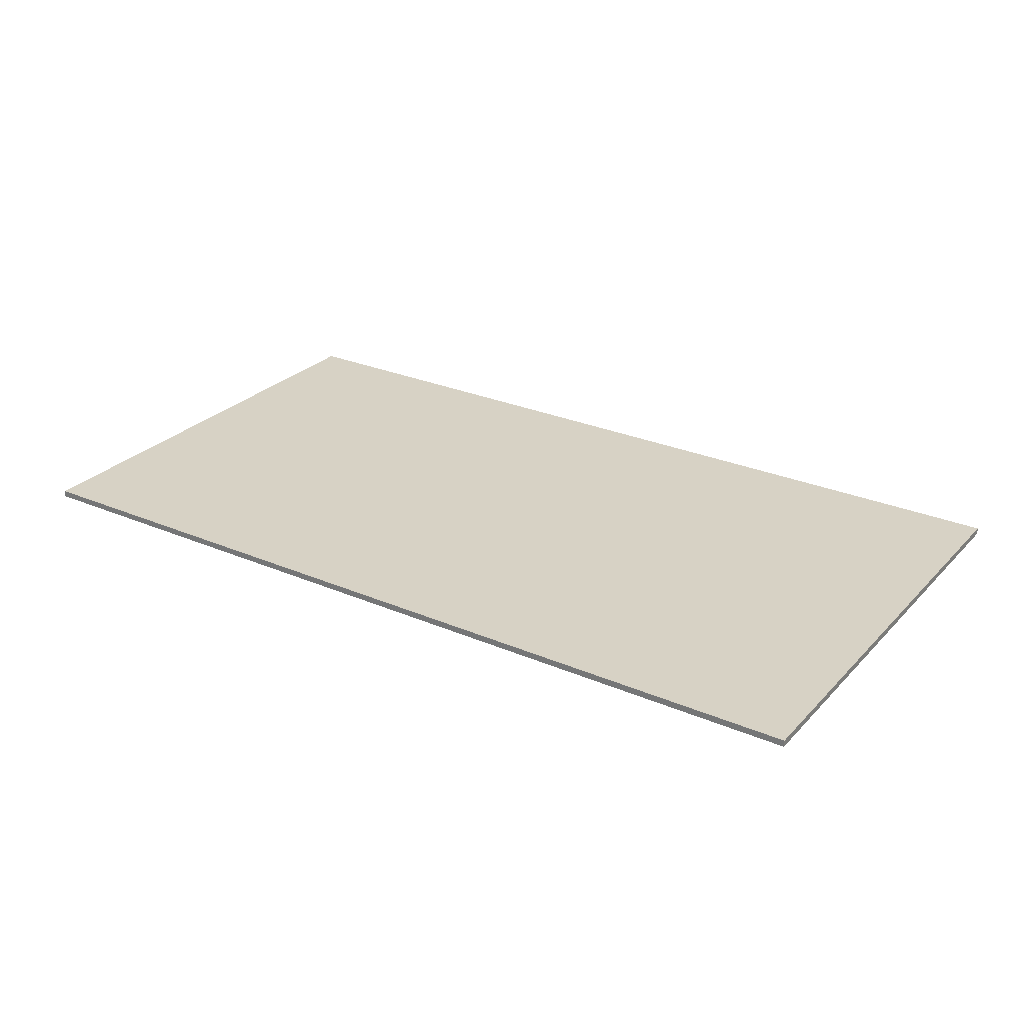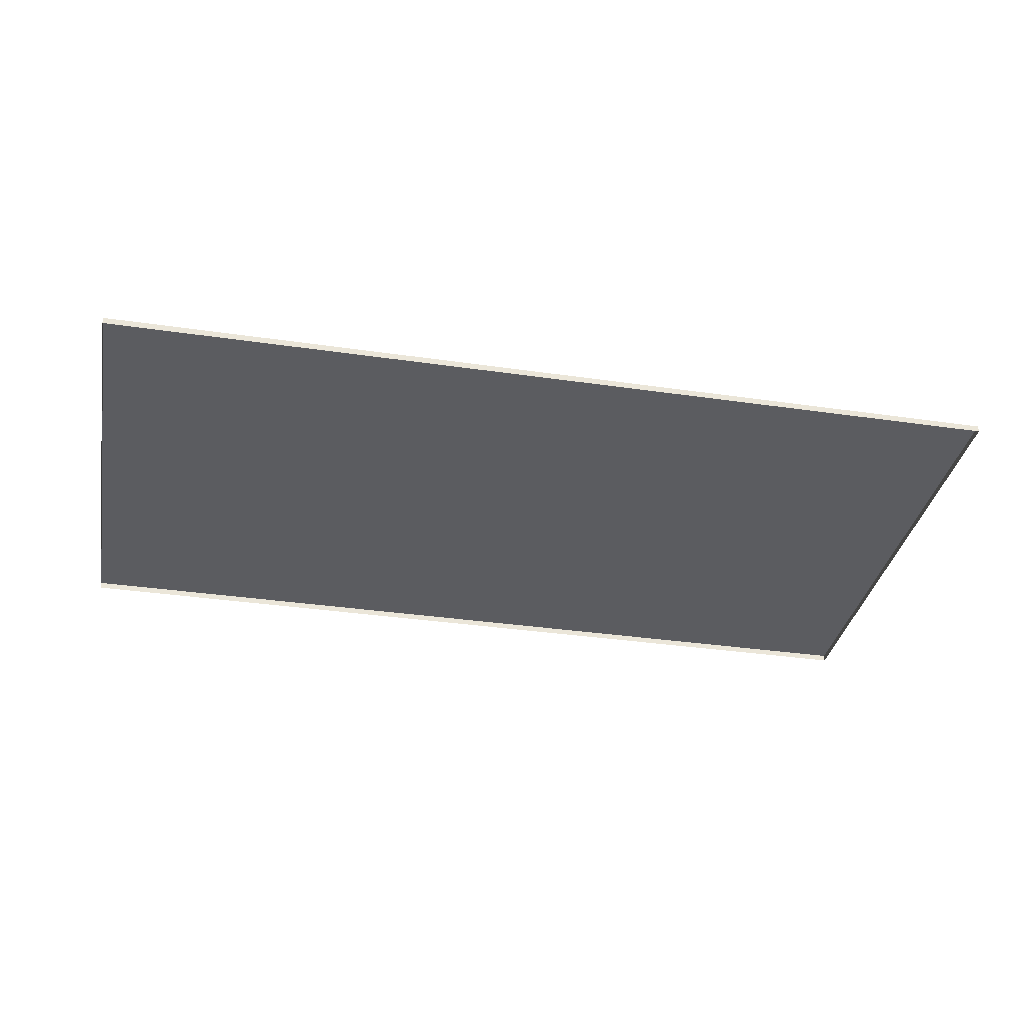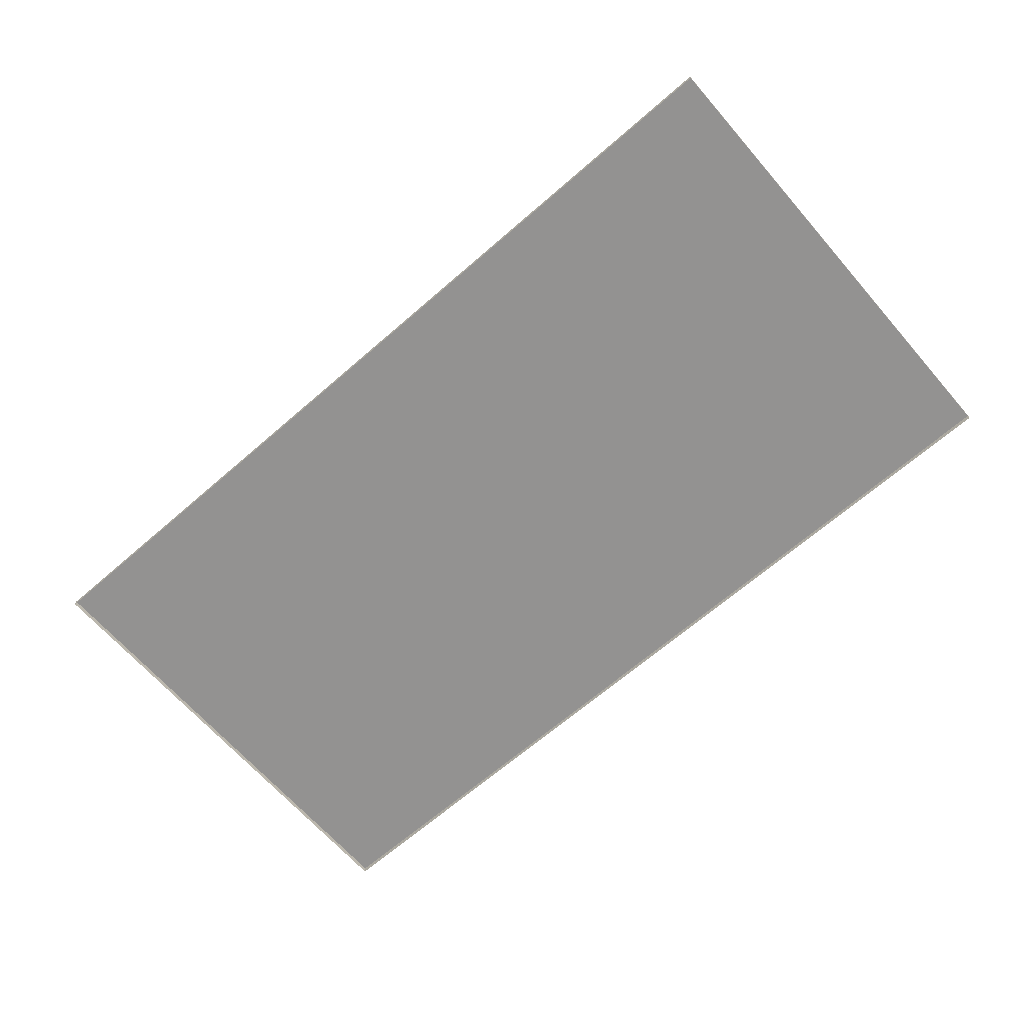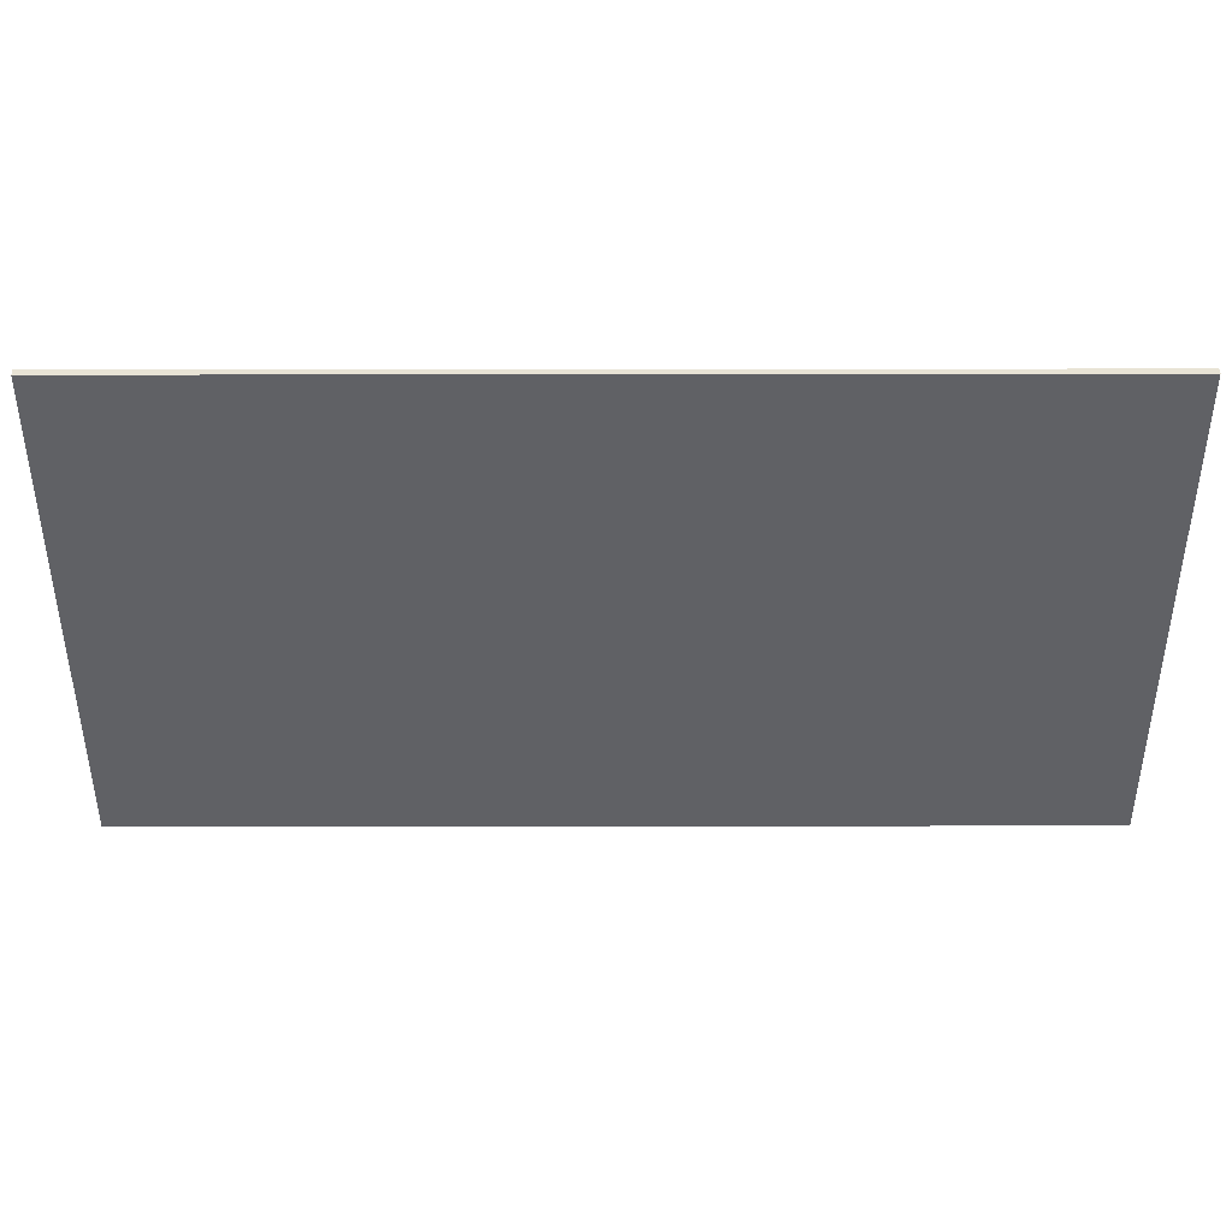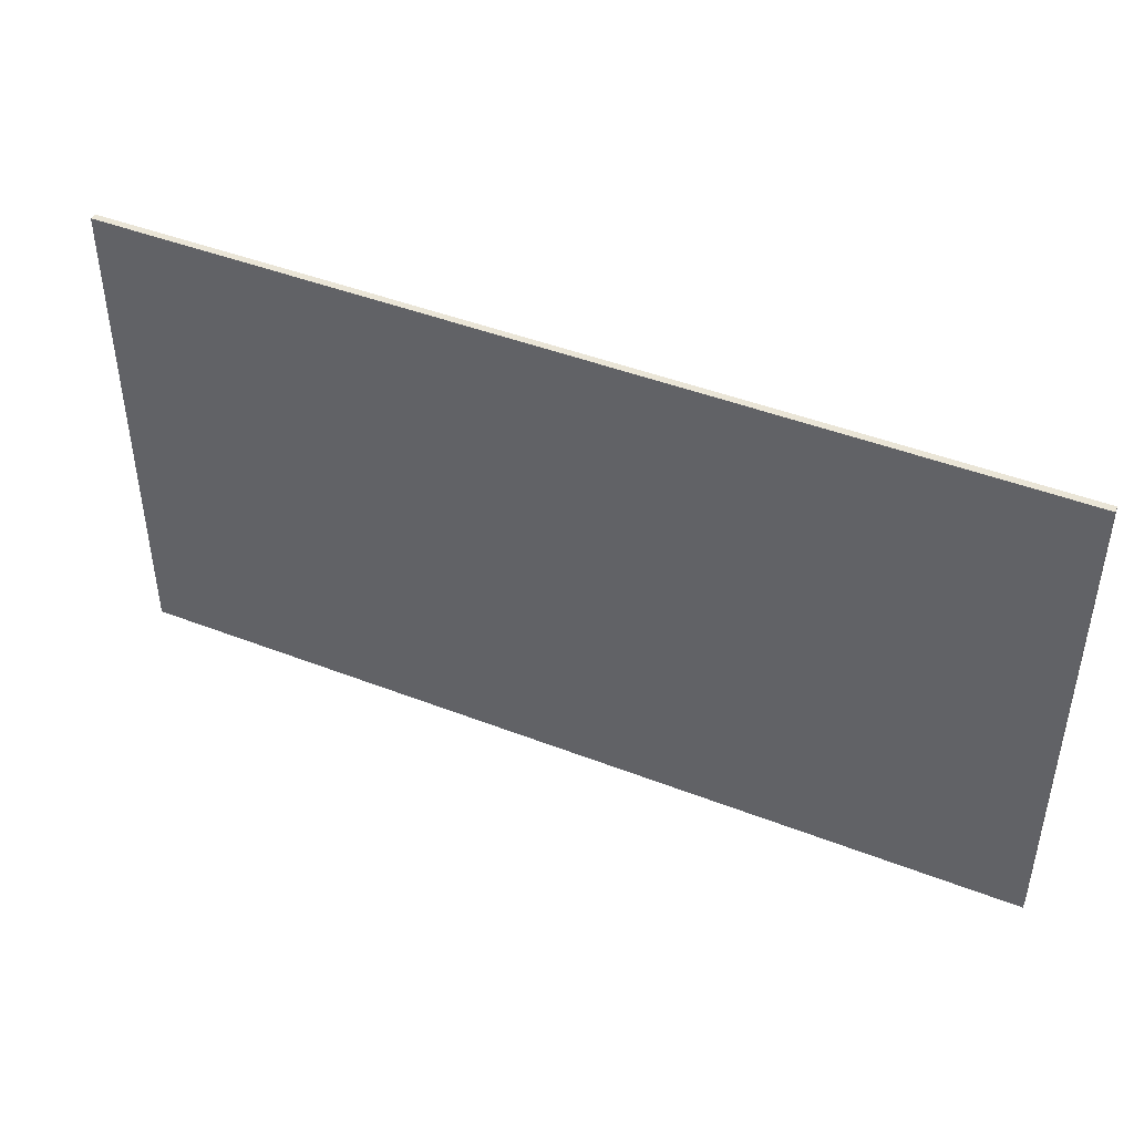
<metadata>
{"format":"obj","ext":"obj","renderer":"f3d","projection":"perspective","resolution":1024,"background":"white","views":[{"elev":27.3,"azim":33.4,"up":"+Z"},{"elev":-34.9,"azim":169.0,"up":"+Z"},{"elev":-66.4,"azim":41.1,"up":"+Z"},{"elev":41.3,"azim":-0.1,"up":"+Y"},{"elev":44.4,"azim":24.4,"up":"+Y"}]}
</metadata>
<code>
o screen
v 1.84 0.07586 -3.232
v 1.84 2.053 -3.232
v 1.84 0.07586 -3.205
v 1.84 2.053 -3.205
v -1.834 0.07586 -3.232
v -1.834 2.053 -3.232
v -1.834 0.07586 -3.205
v -1.834 2.053 -3.205
f 1 2 4 3
f 3 4 8 7
f 7 8 6 5
f 3 7 5 1
f 8 4 2 6

</code>
